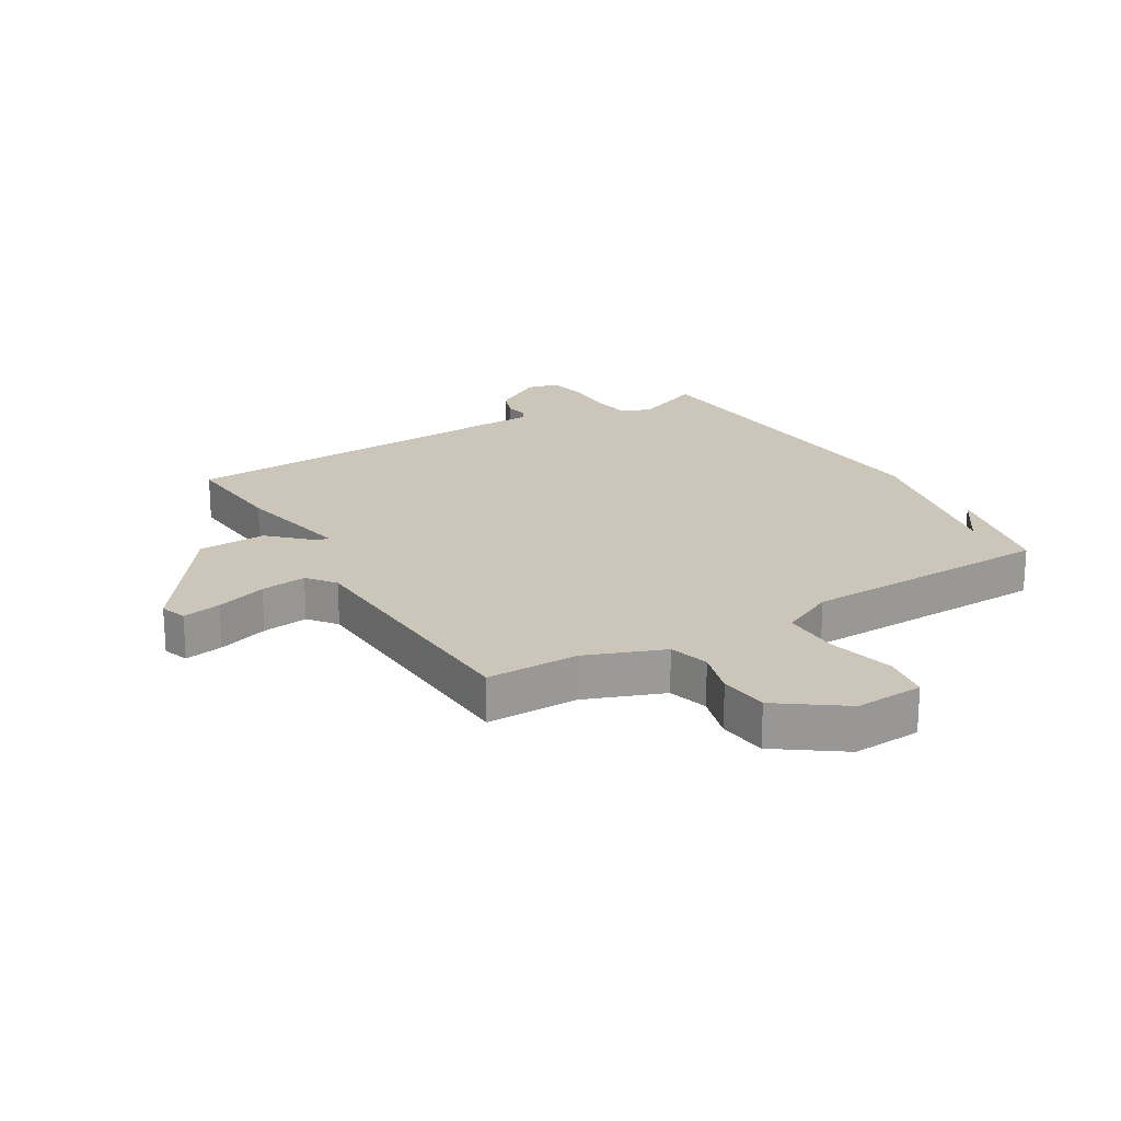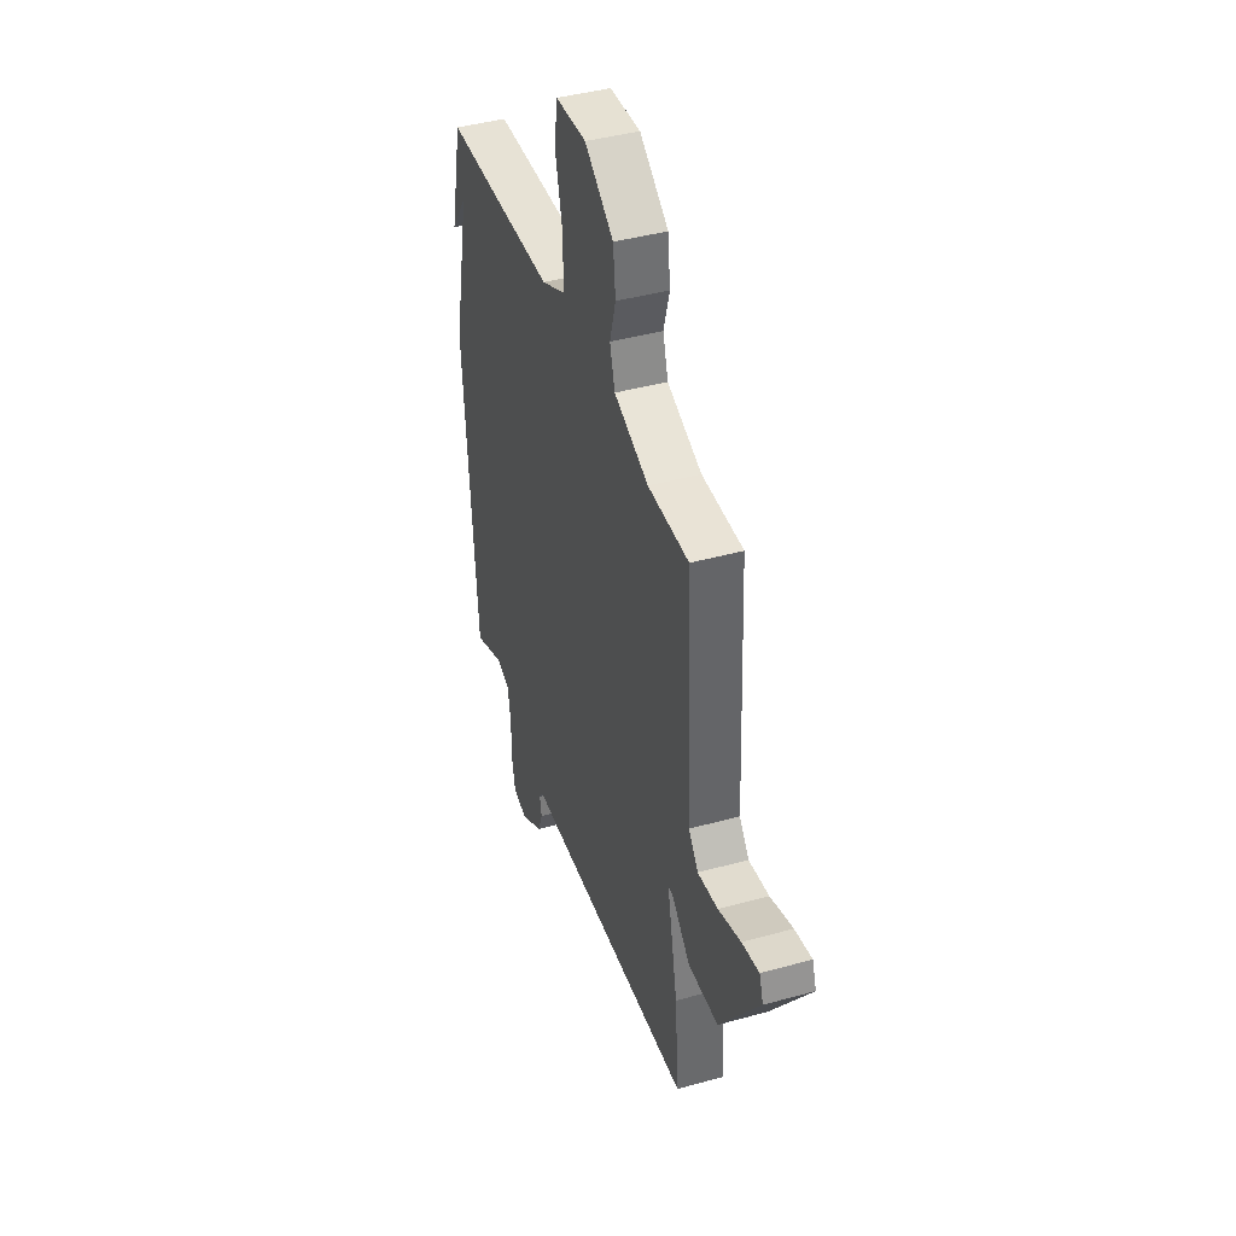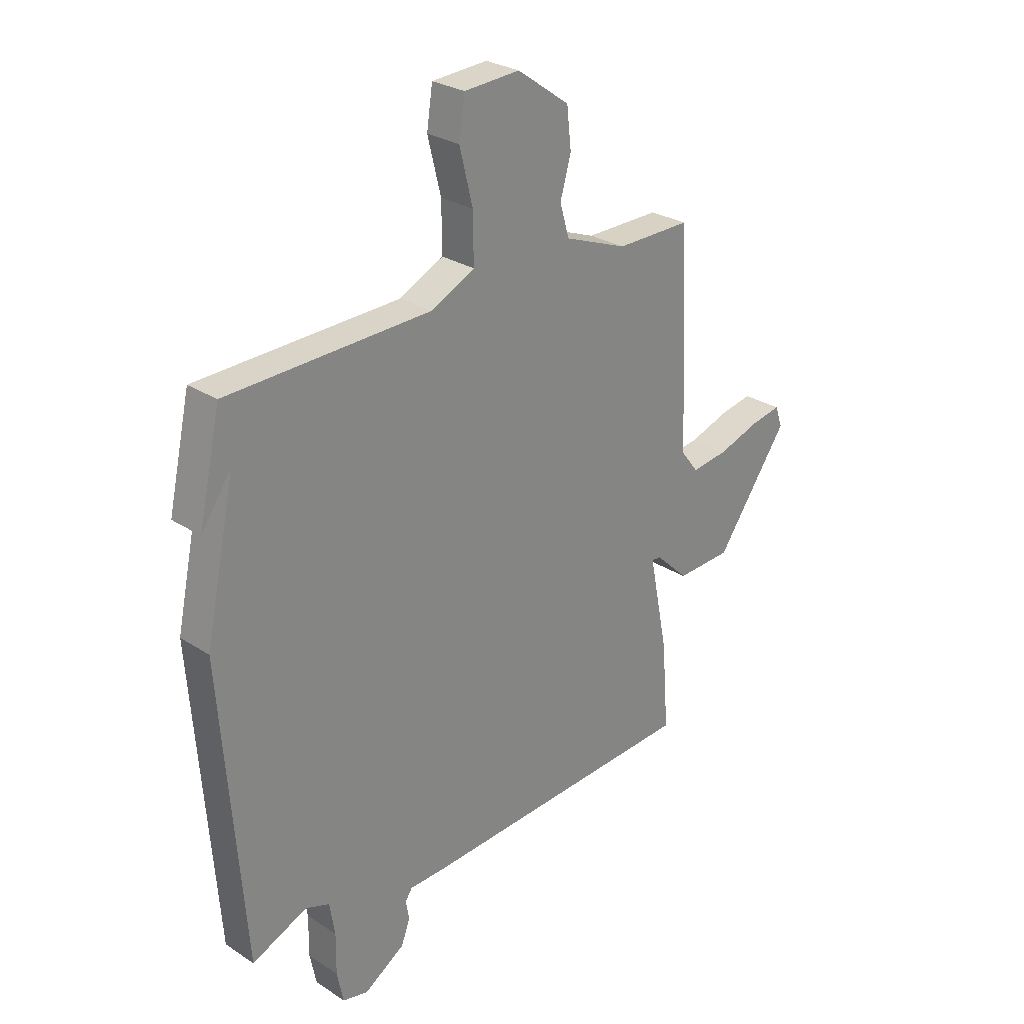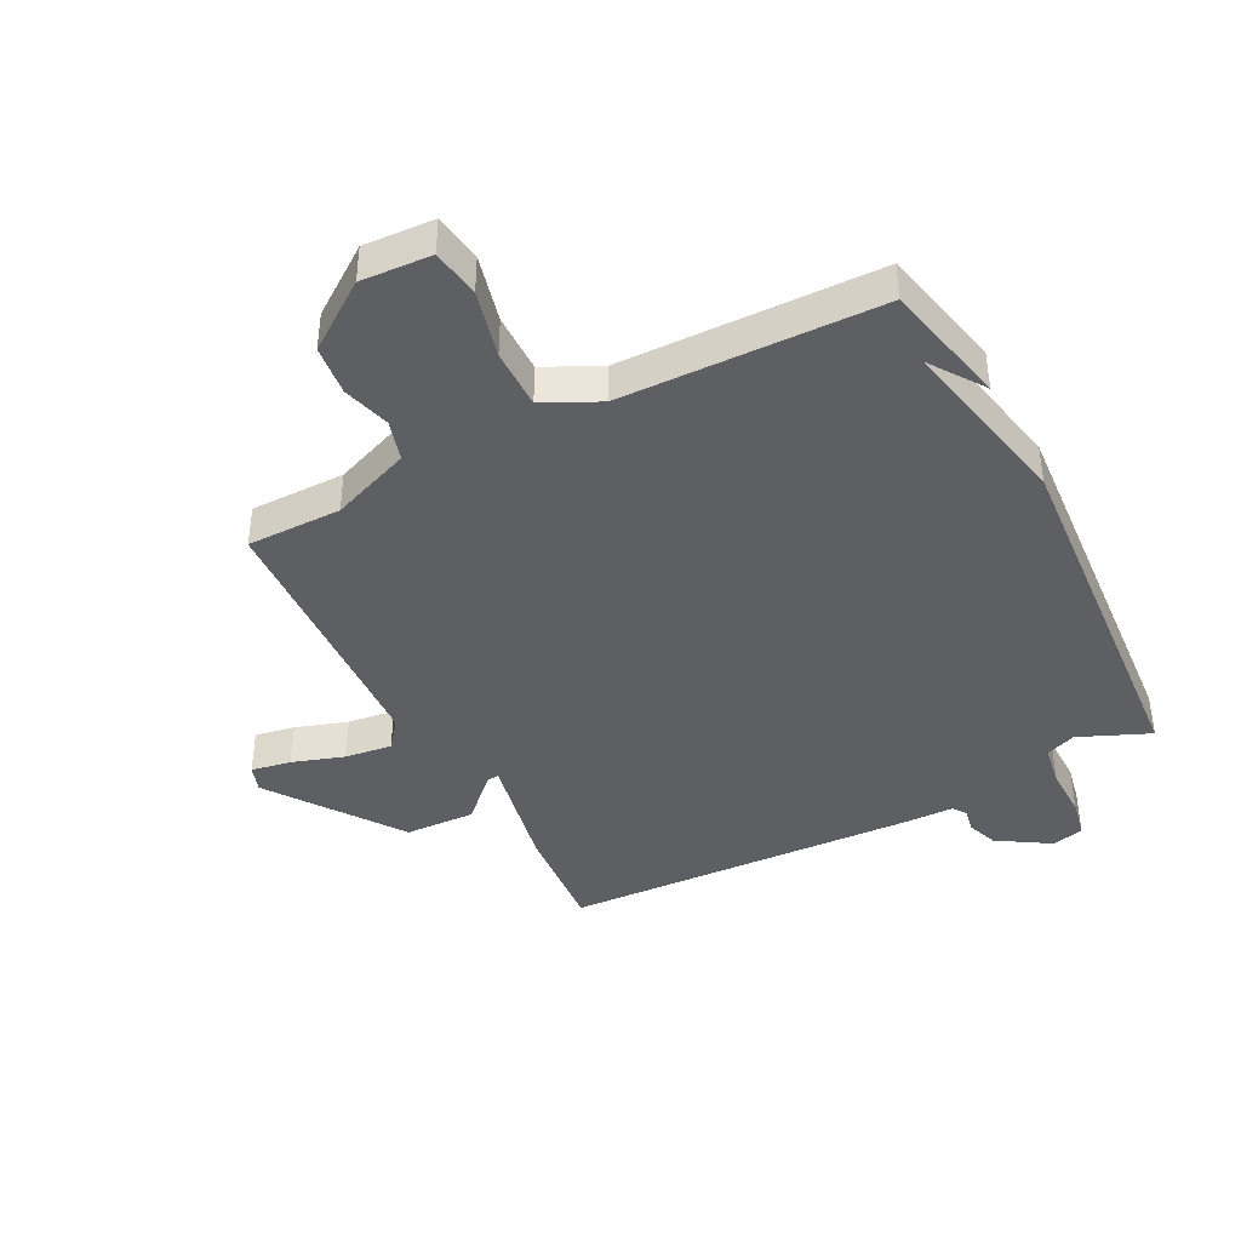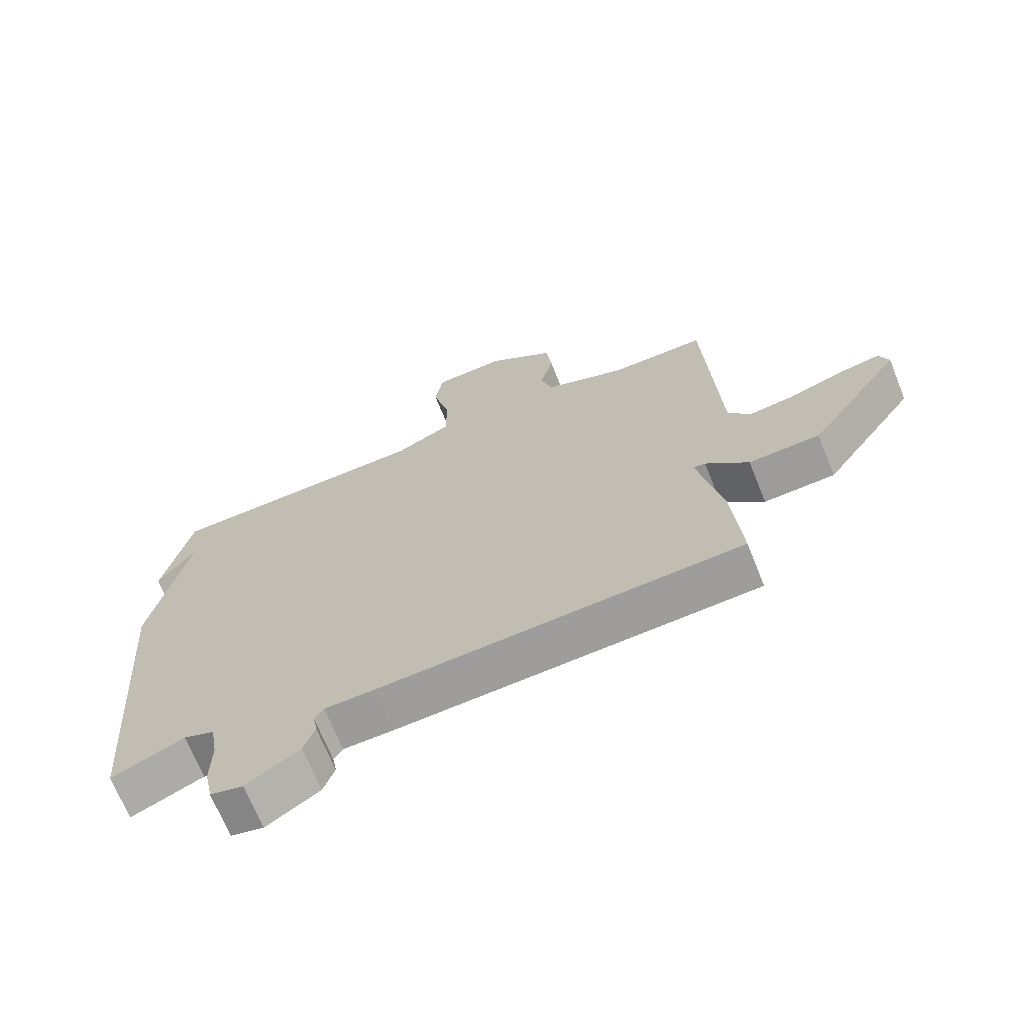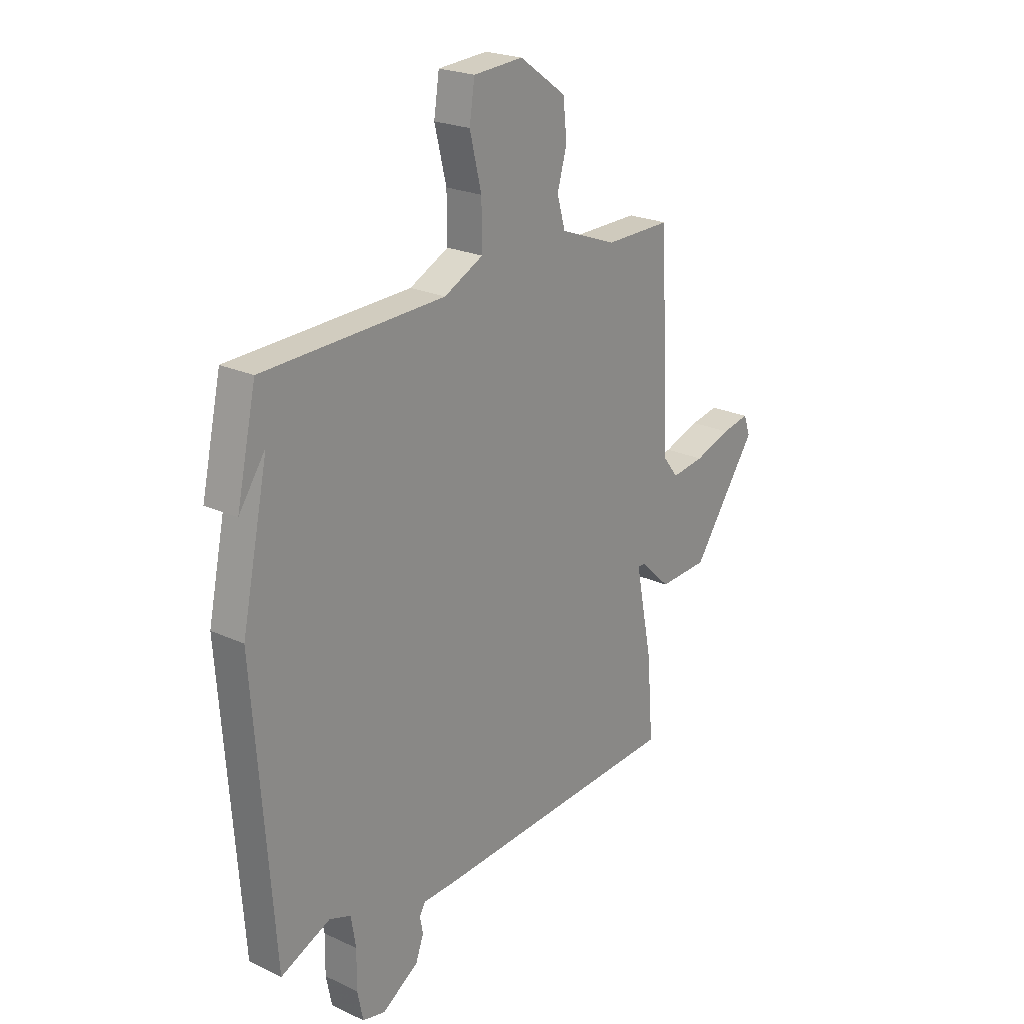
<metadata>
{"format":"obj","ext":"obj","renderer":"f3d","projection":"perspective","resolution":1024,"background":"white","views":[{"elev":21.0,"azim":-30.7,"up":"+Y"},{"elev":42.4,"azim":-108.4,"up":"+Z"},{"elev":27.5,"azim":134.9,"up":"+Z"},{"elev":-41.4,"azim":27.5,"up":"+Y"},{"elev":-69.1,"azim":-158.1,"up":"+Z"},{"elev":22.8,"azim":128.5,"up":"+Z"}]}
</metadata>
<code>
v -0.5 0.07 -0.5
v -0.486 0.07 -0.321
v -0.447 0.07 -0.126
v -0.466 0.07 -0.128
v -0.534 0.07 -0.193
v -0.647 0.07 -0.188
v -0.796 0.07 0.022
v -0.781 0.07 0.065
v -0.717 0.07 0.053
v -0.633 0.07 0.025
v -0.557 0.07 0.015
v -0.521 0.07 0.061
v -0.5 0.07 0.5
v -0.347 0.07 0.499
v -0.218 0.07 0.548
v -0.199 0.07 0.614
v -0.221 0.07 0.691
v -0.212 0.07 0.772
v -0.105 0.07 0.848
v 0.009 0.07 0.841
v 0.021 0.07 0.762
v -0.006 0.07 0.653
v -0.007 0.07 0.556
v 0.083 0.07 0.512
v 0.5 0.07 0.5
v 0.545 0.07 0.298
v 0.484 0.07 0.386
v 0.545 0.07 0.098
v 0.5 0.07 -0.5
v 0.386 0.07 -0.451
v 0.337 0.07 -0.469
v 0.326 0.07 -0.536
v 0.327 0.07 -0.619
v 0.314 0.07 -0.683
v 0.262 0.07 -0.695
v 0.178 0.07 -0.642
v 0.16 0.07 -0.593
v 0.167 0.07 -0.555
v 0.153 0.07 -0.533
v 0.074 0.07 -0.531
v -0.5 0 -0.5
v -0.486 0 -0.321
v -0.447 0 -0.126
v -0.466 0 -0.128
v -0.534 0 -0.193
v -0.647 0 -0.188
v -0.796 0 0.022
v -0.781 0 0.065
v -0.717 0 0.053
v -0.633 0 0.025
v -0.557 0 0.015
v -0.521 0 0.061
v -0.5 0 0.5
v -0.347 0 0.499
v -0.218 0 0.548
v -0.199 0 0.614
v -0.221 0 0.691
v -0.212 0 0.772
v -0.105 0 0.848
v 0.009 0 0.841
v 0.021 0 0.762
v -0.006 0 0.653
v -0.007 0 0.556
v 0.083 0 0.512
v 0.5 0 0.5
v 0.545 0 0.298
v 0.484 0 0.386
v 0.545 0 0.098
v 0.5 0 -0.5
v 0.386 0 -0.451
v 0.337 0 -0.469
v 0.326 0 -0.536
v 0.327 0 -0.619
v 0.314 0 -0.683
v 0.262 0 -0.695
v 0.178 0 -0.642
v 0.16 0 -0.593
v 0.167 0 -0.555
v 0.153 0 -0.533
v 0.074 0 -0.531
f 1 2 3
f 40 1 3
f 39 40 3
f 36 37 38
f 35 36 38
f 34 35 38
f 33 34 38
f 32 33 38
f 31 32 38 39
f 30 31 39 3
f 27 28 29 30
f 25 26 27
f 24 25 27
f 24 27 30 3
f 20 21 22
f 19 20 22
f 18 19 22
f 17 18 22
f 16 17 22
f 15 16 22 23
f 24 3 4
f 23 24 4
f 15 23 4
f 14 15 4
f 8 9 10
f 7 8 10
f 6 7 10
f 5 6 10
f 4 5 10
f 4 10 11
f 12 13 14 4
f 4 11 12
f 43 42 41
f 43 41 80
f 43 80 79
f 78 77 76
f 78 76 75
f 78 75 74
f 78 74 73
f 78 73 72
f 79 78 72 71
f 43 79 71 70
f 70 69 68 67
f 67 66 65
f 67 65 64
f 43 70 67 64
f 62 61 60
f 62 60 59
f 62 59 58
f 62 58 57
f 62 57 56
f 63 62 56 55
f 44 43 64
f 44 64 63
f 44 63 55
f 44 55 54
f 50 49 48
f 50 48 47
f 50 47 46
f 50 46 45
f 50 45 44
f 51 50 44
f 44 54 53 52
f 52 51 44
f 1 41 42 2
f 2 42 43 3
f 3 43 44 4
f 4 44 45 5
f 5 45 46 6
f 6 46 47 7
f 7 47 48 8
f 8 48 49 9
f 9 49 50 10
f 10 50 51 11
f 11 51 52 12
f 12 52 53 13
f 13 53 54 14
f 14 54 55 15
f 15 55 56 16
f 16 56 57 17
f 17 57 58 18
f 18 58 59 19
f 19 59 60 20
f 20 60 61 21
f 21 61 62 22
f 22 62 63 23
f 23 63 64 24
f 24 64 65 25
f 25 65 66 26
f 26 66 67 27
f 27 67 68 28
f 28 68 69 29
f 29 69 70 30
f 30 70 71 31
f 31 71 72 32
f 32 72 73 33
f 33 73 74 34
f 34 74 75 35
f 35 75 76 36
f 36 76 77 37
f 37 77 78 38
f 38 78 79 39
f 39 79 80 40
f 40 80 41 1

</code>
